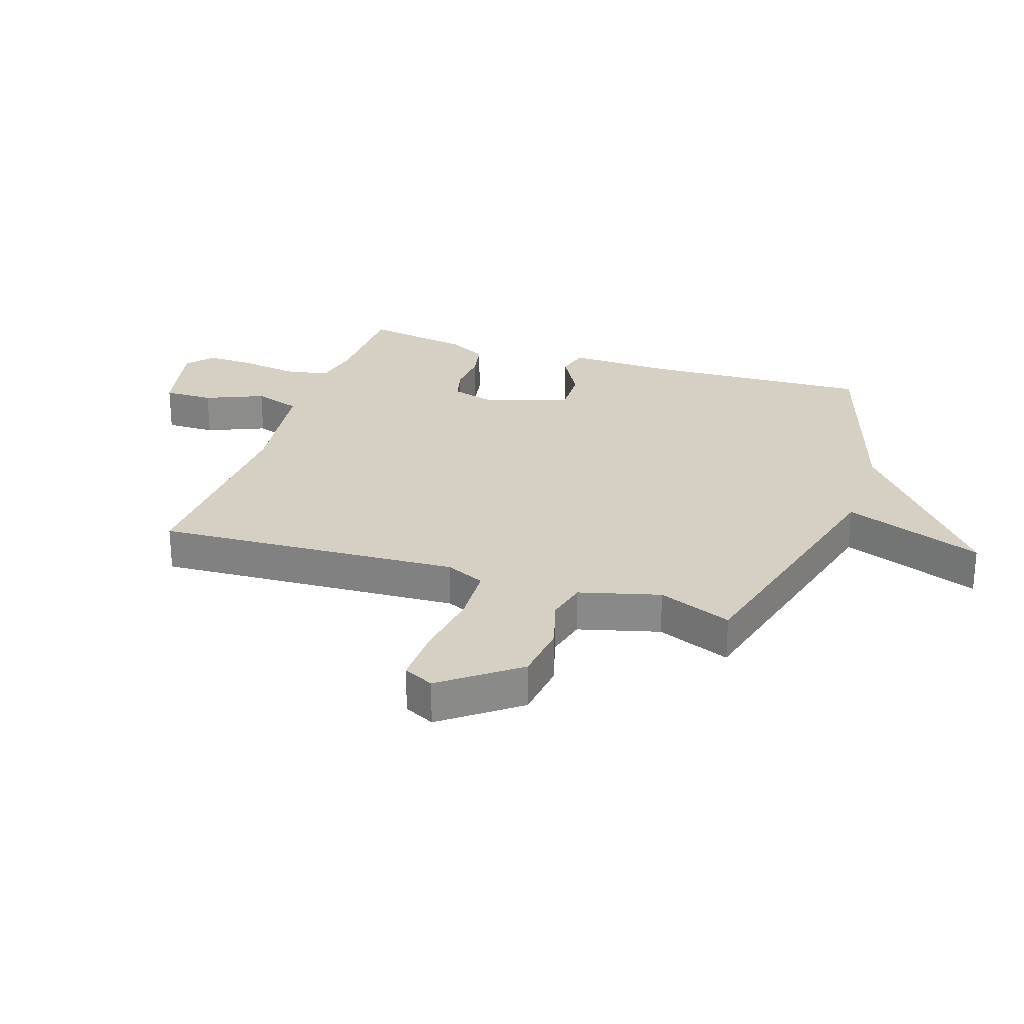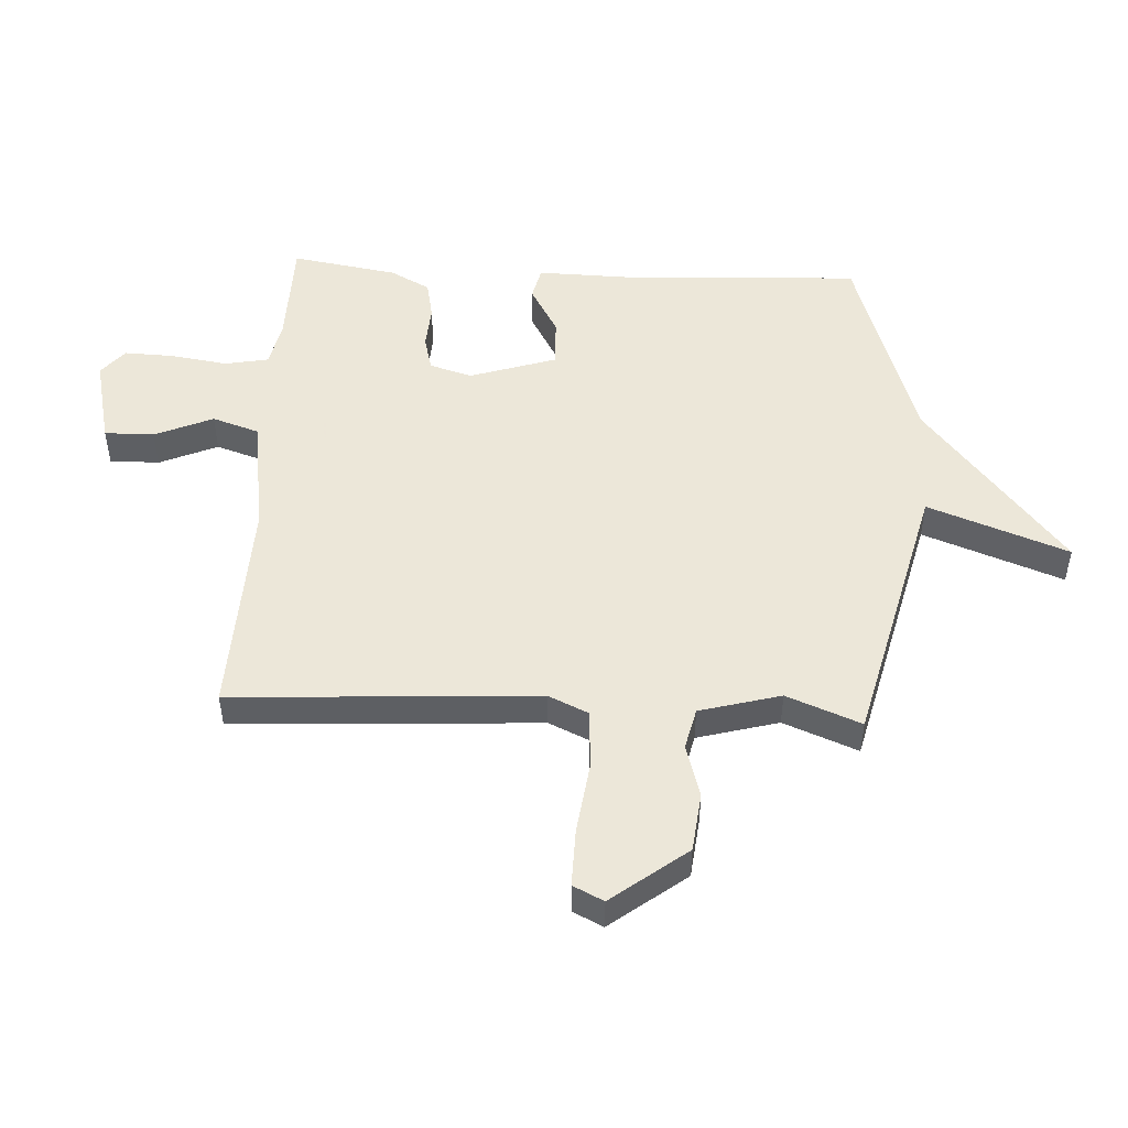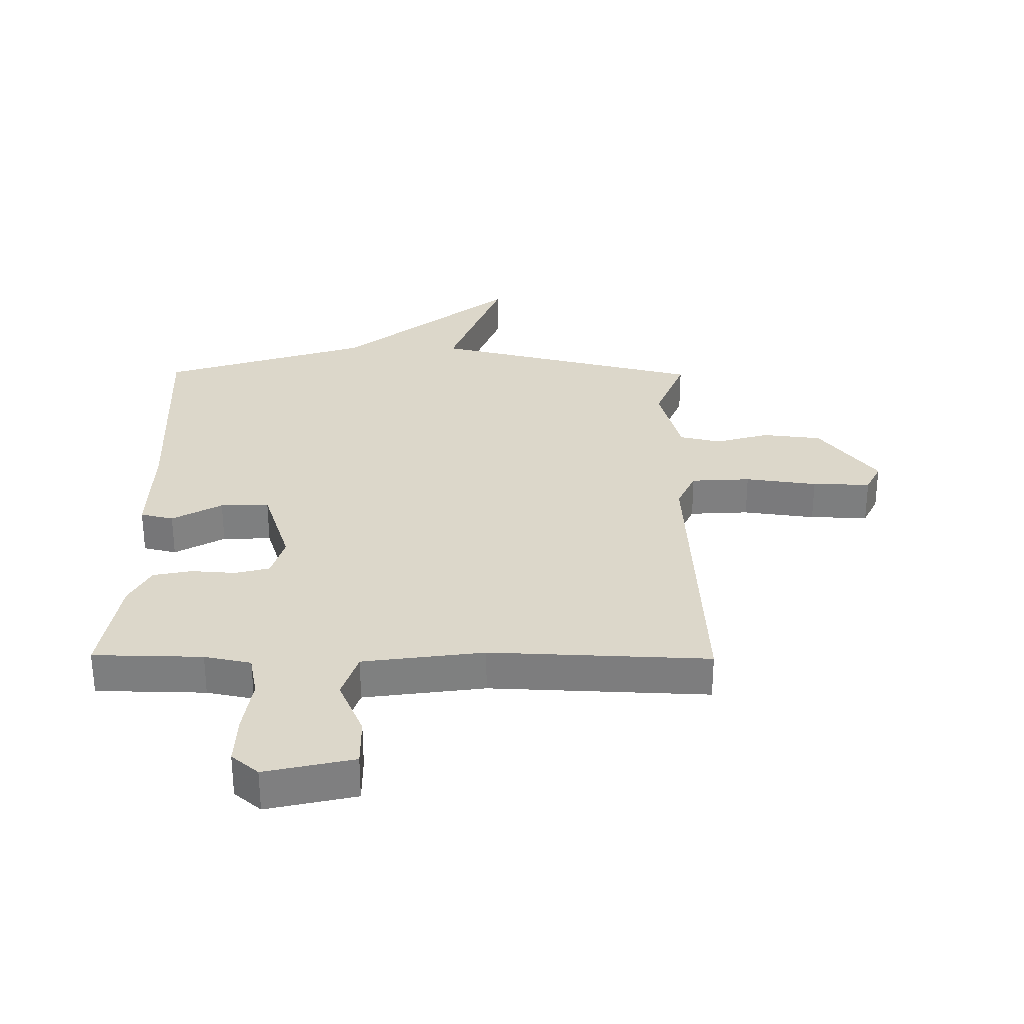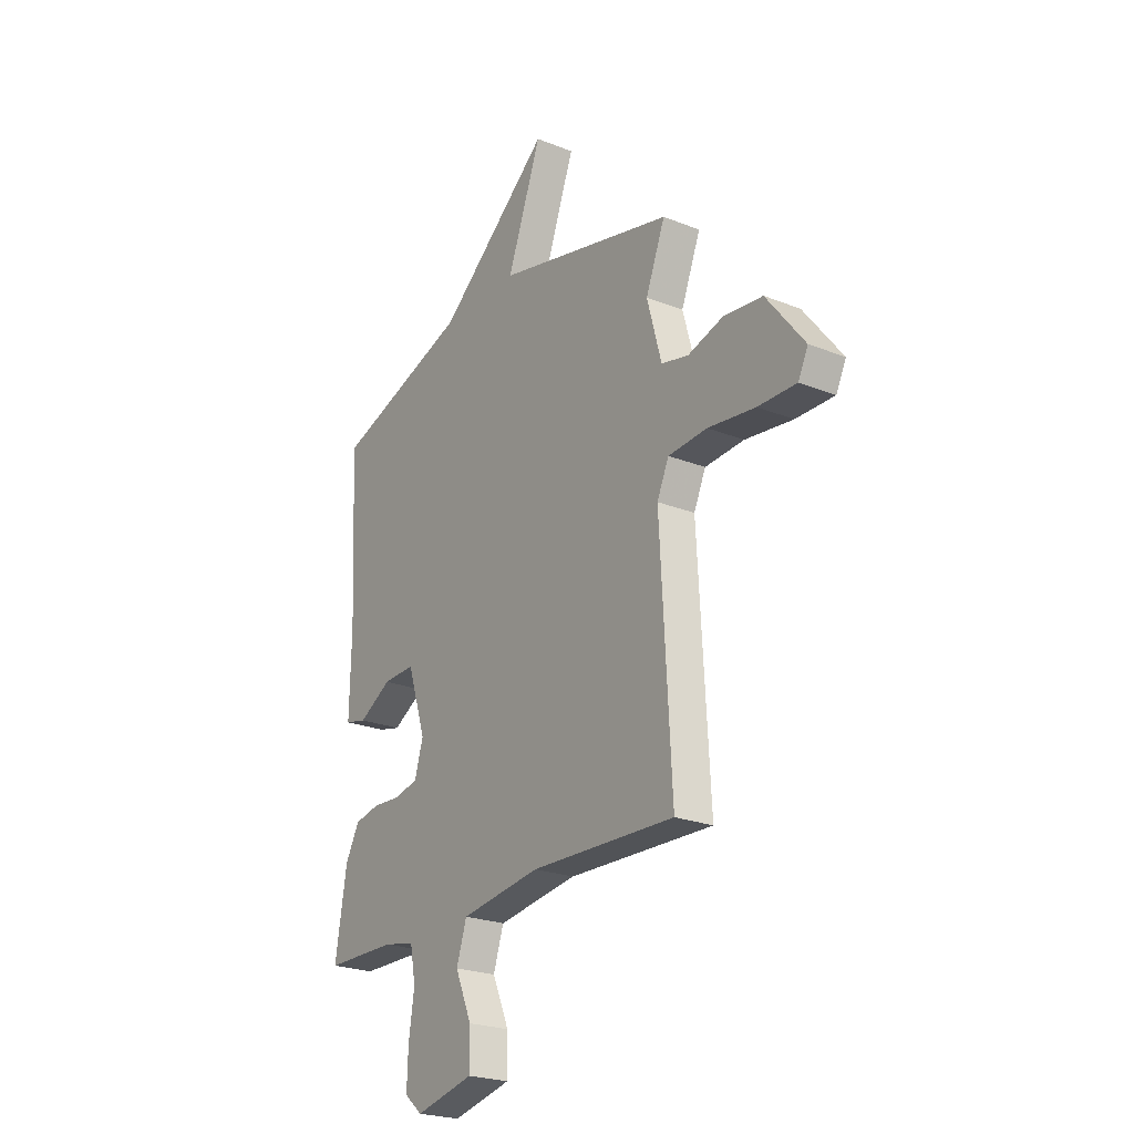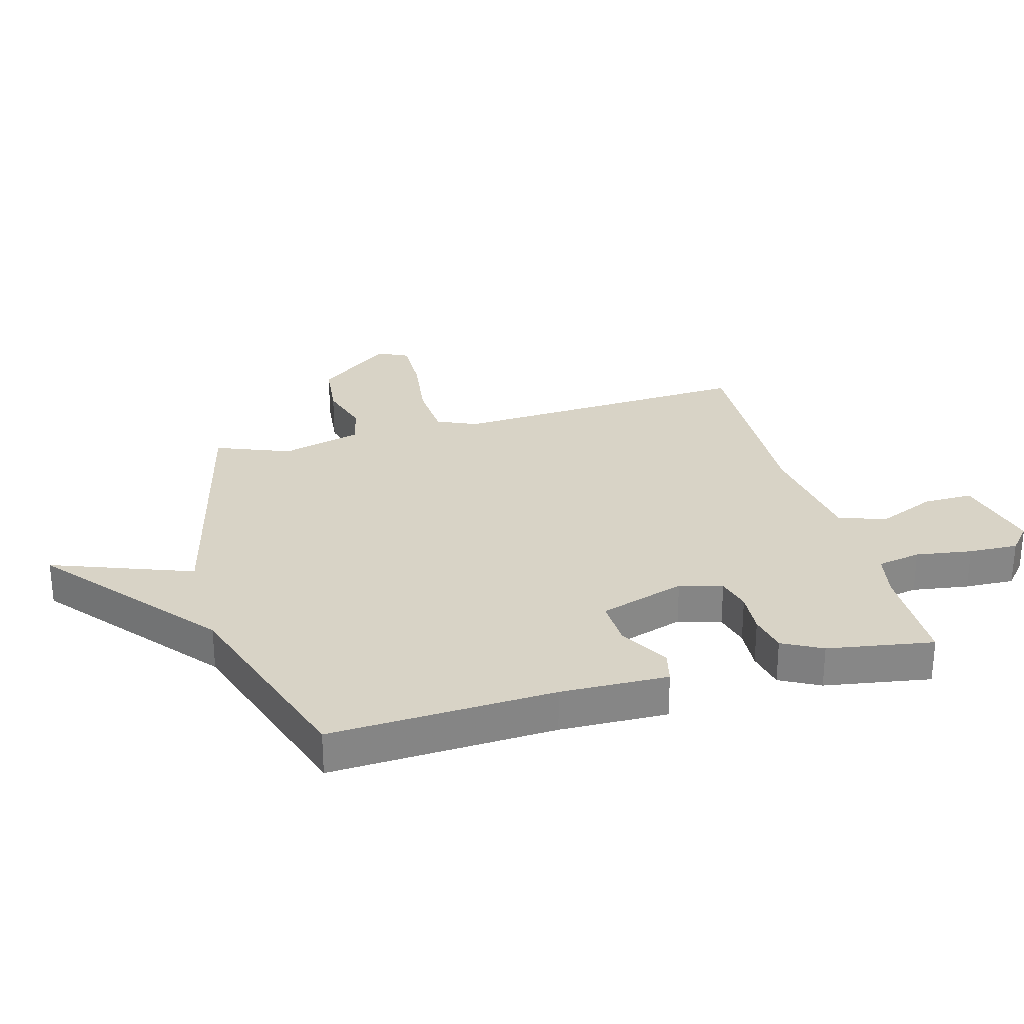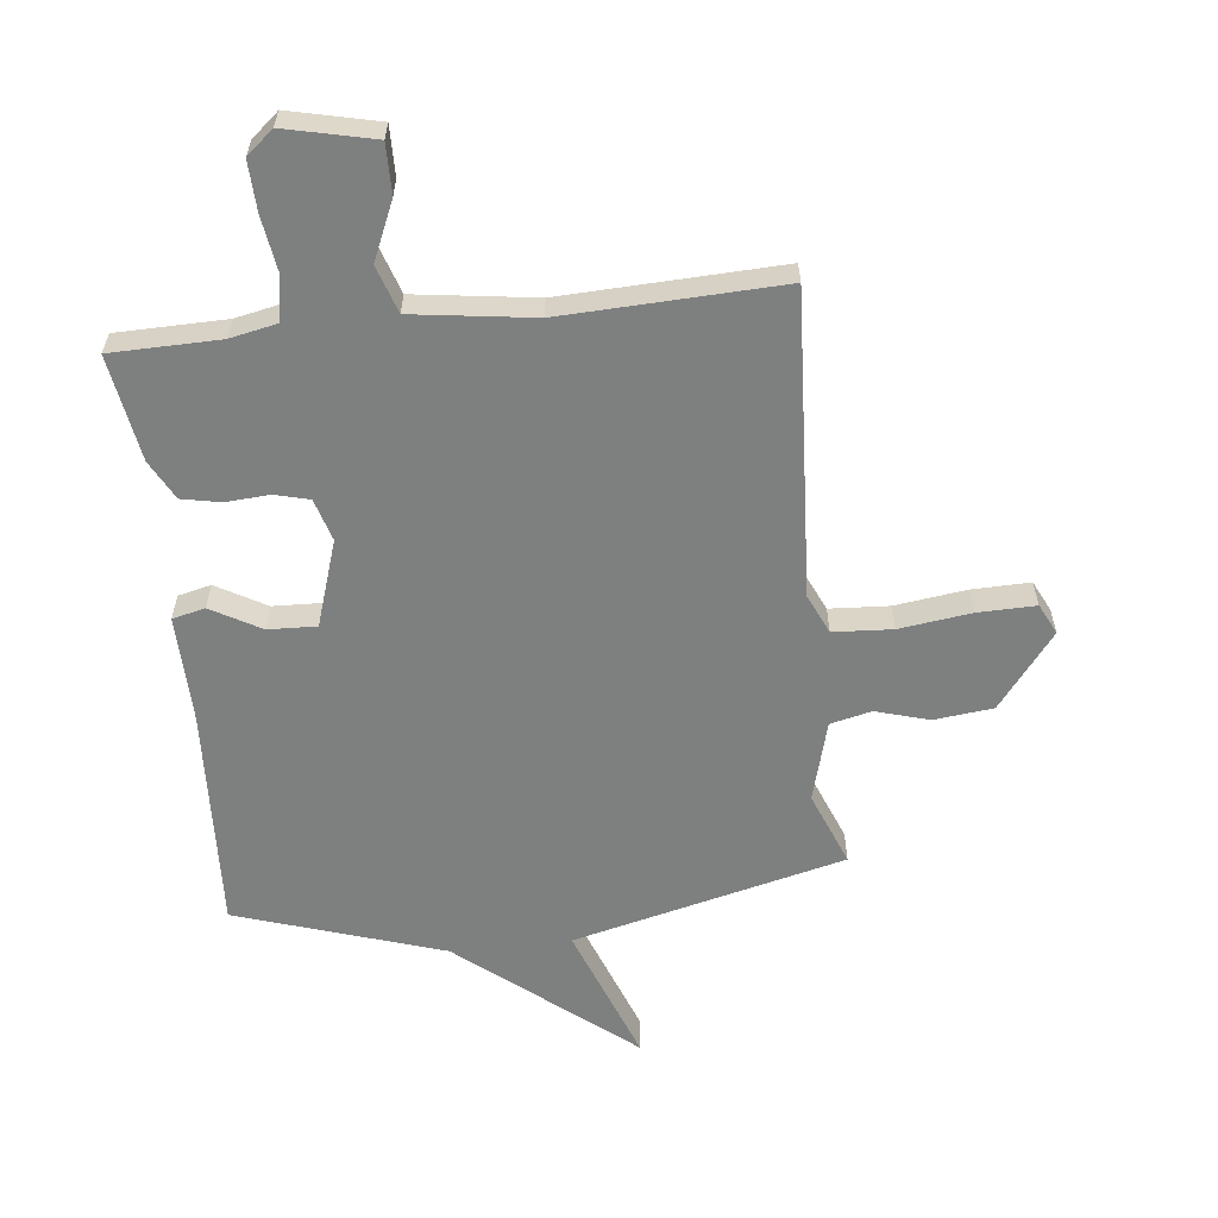
<metadata>
{"format":"obj","ext":"obj","renderer":"f3d","projection":"perspective","resolution":1024,"background":"white","views":[{"elev":26.3,"azim":-71.3,"up":"+Y"},{"elev":49.6,"azim":-87.0,"up":"+Y"},{"elev":30.5,"azim":-179.4,"up":"+Y"},{"elev":-23.6,"azim":-123.8,"up":"+Z"},{"elev":28.1,"azim":74.6,"up":"+Y"},{"elev":-59.6,"azim":-173.7,"up":"+Y"}]}
</metadata>
<code>
v 0.5 0.07 -0.5
v 0.318 0.07 -0.503
v 0.24 0.07 -0.519
v 0.226 0.07 -0.592
v 0.24 0.07 -0.686
v 0.243 0.07 -0.769
v 0.198 0.07 -0.807
v 0.05 0.07 -0.773
v 0.051 0.07 -0.69
v 0.093 0.07 -0.593
v 0.067 0.07 -0.514
v -0.135 0.07 -0.486
v -0.5 0.07 -0.5
v -0.471 0.07 0.01
v -0.501 0.07 0.076
v -0.6 0.07 0.082
v -0.72 0.07 0.066
v -0.817 0.07 0.064
v -0.842 0.07 0.115
v -0.745 0.07 0.24
v -0.646 0.07 0.251
v -0.557 0.07 0.225
v -0.488 0.07 0.241
v -0.451 0.07 0.376
v -0.5 0.07 0.5
v -0.045 0.07 0.612
v -0.132 0.07 0.846
v 0.155 0.07 0.612
v 0.5 0.07 0.5
v 0.481 0.07 0.124
v 0.485 0.07 -0.056
v 0.43 0.07 -0.069
v 0.347 0.07 -0.022
v 0.266 0.07 -0.019
v 0.219 0.07 -0.163
v 0.24 0.07 -0.234
v 0.298 0.07 -0.249
v 0.371 0.07 -0.244
v 0.436 0.07 -0.257
v 0.471 0.07 -0.323
v 0.5 0 -0.5
v 0.318 0 -0.503
v 0.24 0 -0.519
v 0.226 0 -0.592
v 0.24 0 -0.686
v 0.243 0 -0.769
v 0.198 0 -0.807
v 0.05 0 -0.773
v 0.051 0 -0.69
v 0.093 0 -0.593
v 0.067 0 -0.514
v -0.135 0 -0.486
v -0.5 0 -0.5
v -0.471 0 0.01
v -0.501 0 0.076
v -0.6 0 0.082
v -0.72 0 0.066
v -0.817 0 0.064
v -0.842 0 0.115
v -0.745 0 0.24
v -0.646 0 0.251
v -0.557 0 0.225
v -0.488 0 0.241
v -0.451 0 0.376
v -0.5 0 0.5
v -0.045 0 0.612
v -0.132 0 0.846
v 0.155 0 0.612
v 0.5 0 0.5
v 0.481 0 0.124
v 0.485 0 -0.056
v 0.43 0 -0.069
v 0.347 0 -0.022
v 0.266 0 -0.019
v 0.219 0 -0.163
v 0.24 0 -0.234
v 0.298 0 -0.249
v 0.371 0 -0.244
v 0.436 0 -0.257
v 0.471 0 -0.323
f 40 1 2
f 39 40 2
f 38 39 2
f 37 38 2
f 36 37 2 3
f 35 36 3 4
f 30 31 32 33
f 30 33 34
f 29 30 34
f 28 29 34
f 26 27 28 34
f 26 34 35
f 25 26 35
f 24 25 35
f 20 21 22
f 19 20 22
f 18 19 22
f 17 18 22
f 16 17 22
f 15 16 22 23
f 24 35 4
f 23 24 4
f 15 23 4
f 14 15 4
f 8 9 10
f 7 8 10
f 6 7 10
f 5 6 10
f 4 5 10
f 4 10 11
f 14 4 11
f 12 13 14
f 11 12 14
f 42 41 80
f 42 80 79
f 42 79 78
f 42 78 77
f 43 42 77 76
f 44 43 76 75
f 73 72 71 70
f 74 73 70
f 74 70 69
f 74 69 68
f 74 68 67 66
f 75 74 66
f 75 66 65
f 75 65 64
f 62 61 60
f 62 60 59
f 62 59 58
f 62 58 57
f 62 57 56
f 63 62 56 55
f 44 75 64
f 44 64 63
f 44 63 55
f 44 55 54
f 50 49 48
f 50 48 47
f 50 47 46
f 50 46 45
f 50 45 44
f 51 50 44
f 51 44 54
f 54 53 52
f 54 52 51
f 1 41 42 2
f 2 42 43 3
f 3 43 44 4
f 4 44 45 5
f 5 45 46 6
f 6 46 47 7
f 7 47 48 8
f 8 48 49 9
f 9 49 50 10
f 10 50 51 11
f 11 51 52 12
f 12 52 53 13
f 13 53 54 14
f 14 54 55 15
f 15 55 56 16
f 16 56 57 17
f 17 57 58 18
f 18 58 59 19
f 19 59 60 20
f 20 60 61 21
f 21 61 62 22
f 22 62 63 23
f 23 63 64 24
f 24 64 65 25
f 25 65 66 26
f 26 66 67 27
f 27 67 68 28
f 28 68 69 29
f 29 69 70 30
f 30 70 71 31
f 31 71 72 32
f 32 72 73 33
f 33 73 74 34
f 34 74 75 35
f 35 75 76 36
f 36 76 77 37
f 37 77 78 38
f 38 78 79 39
f 39 79 80 40
f 40 80 41 1

</code>
